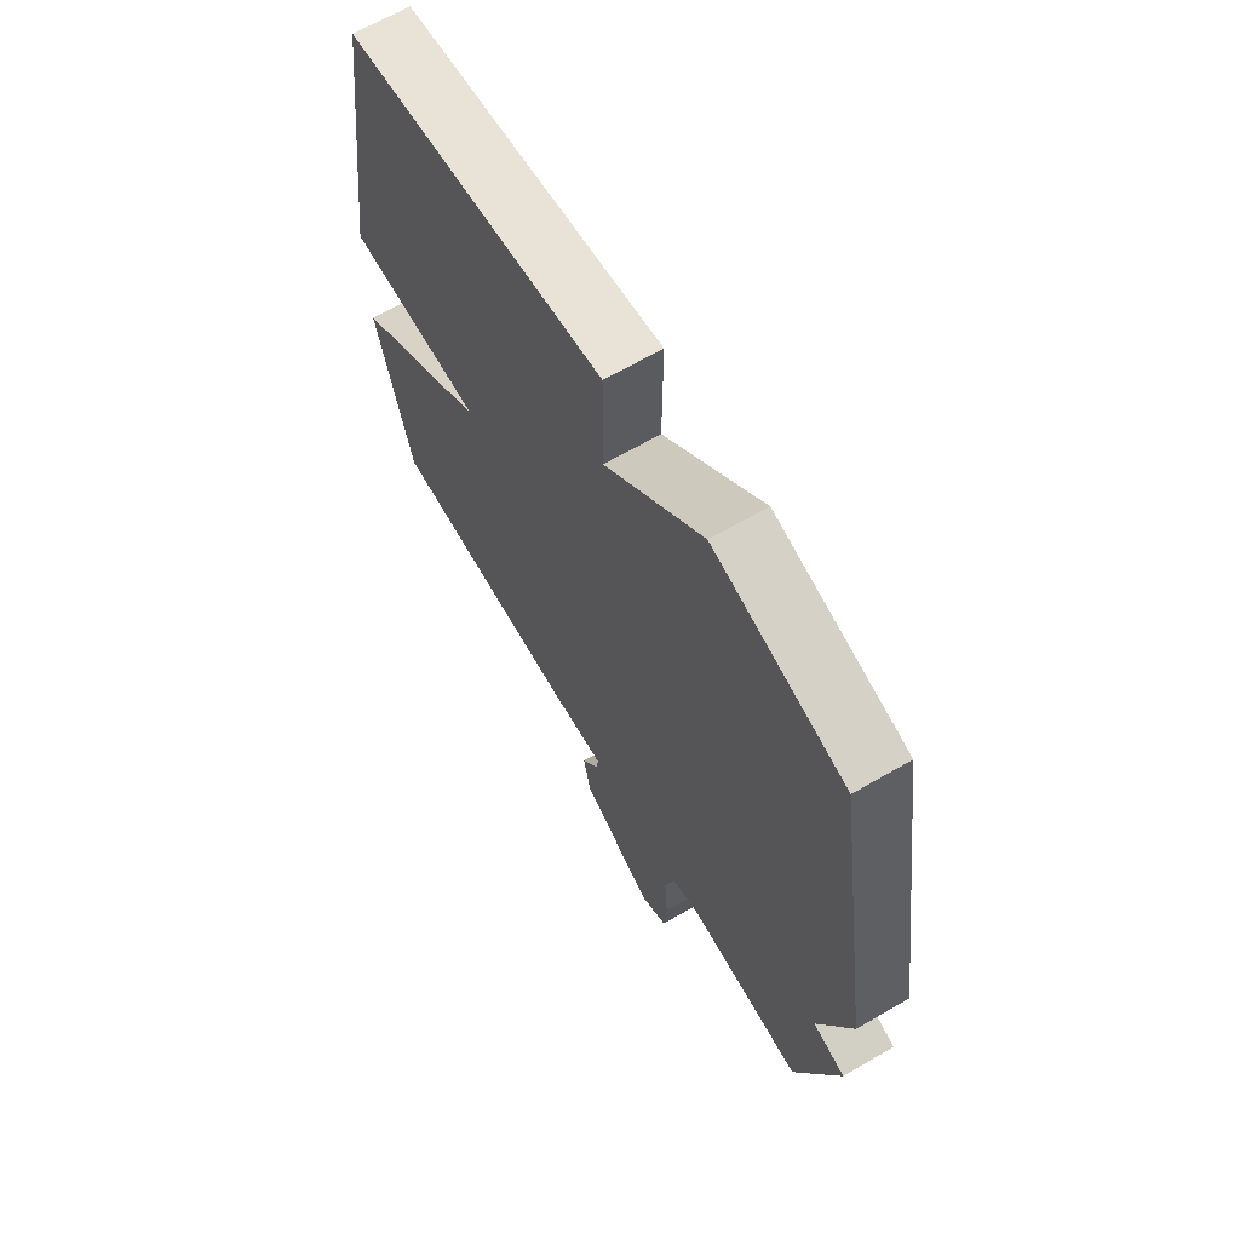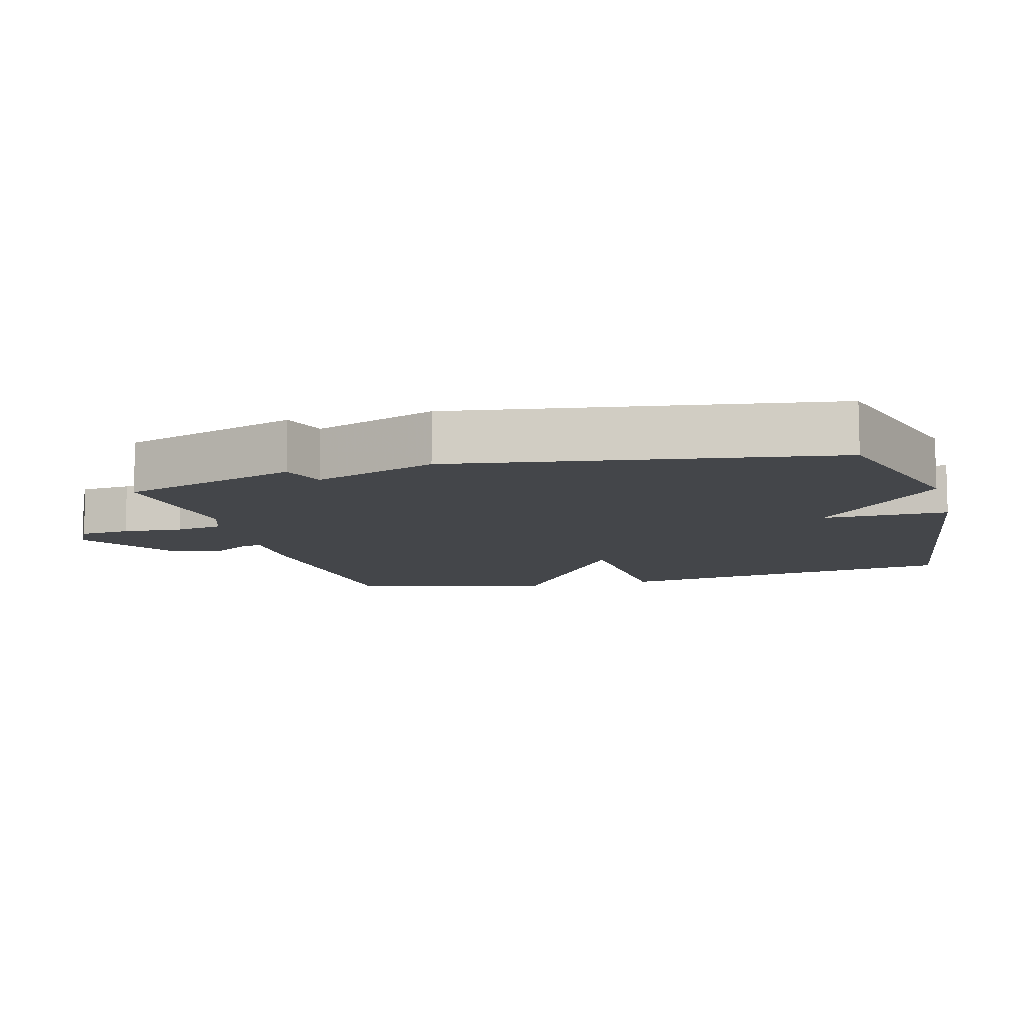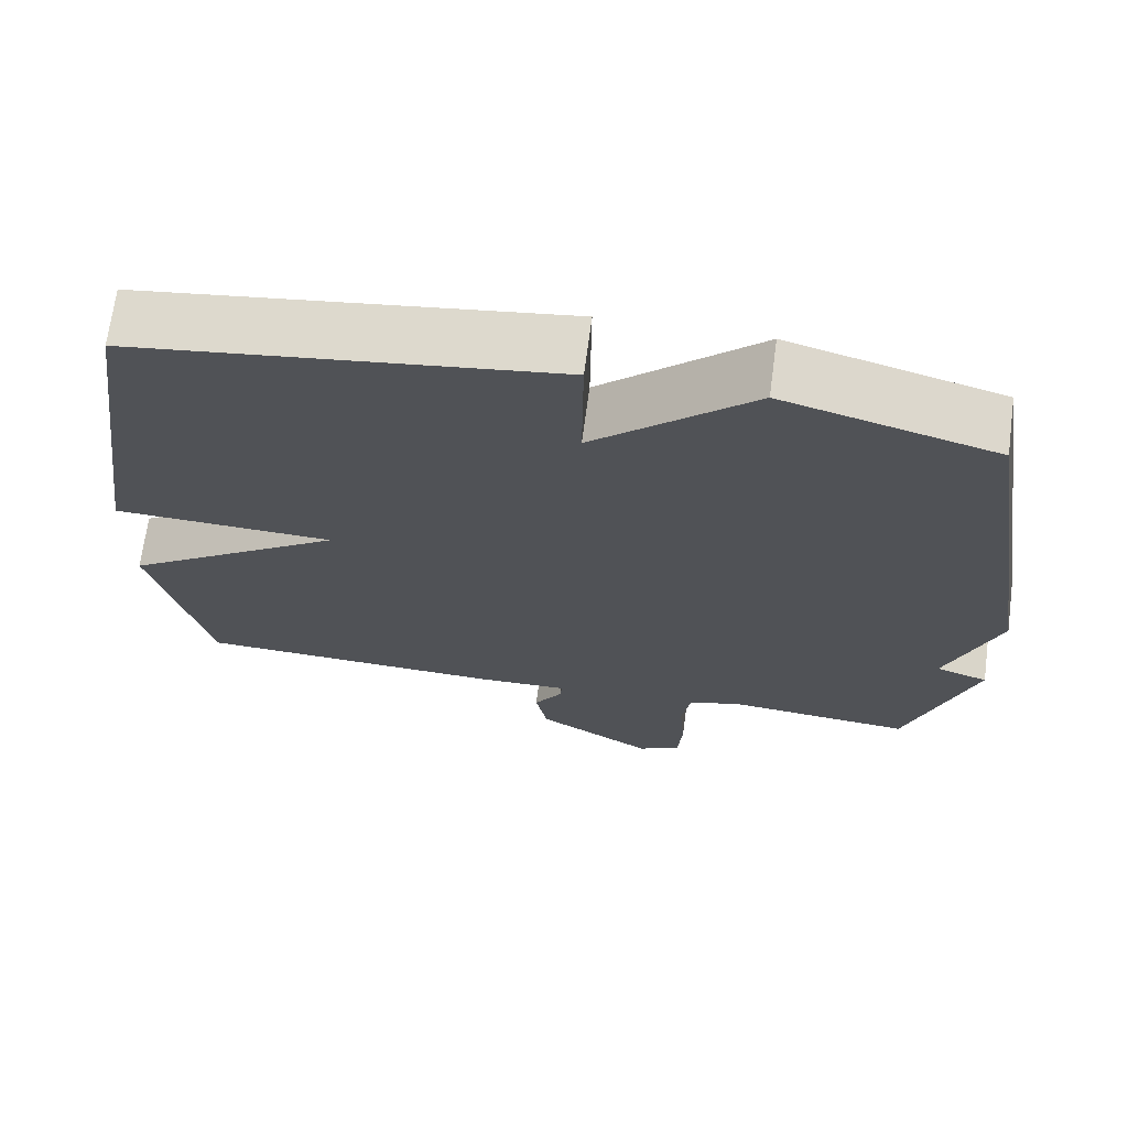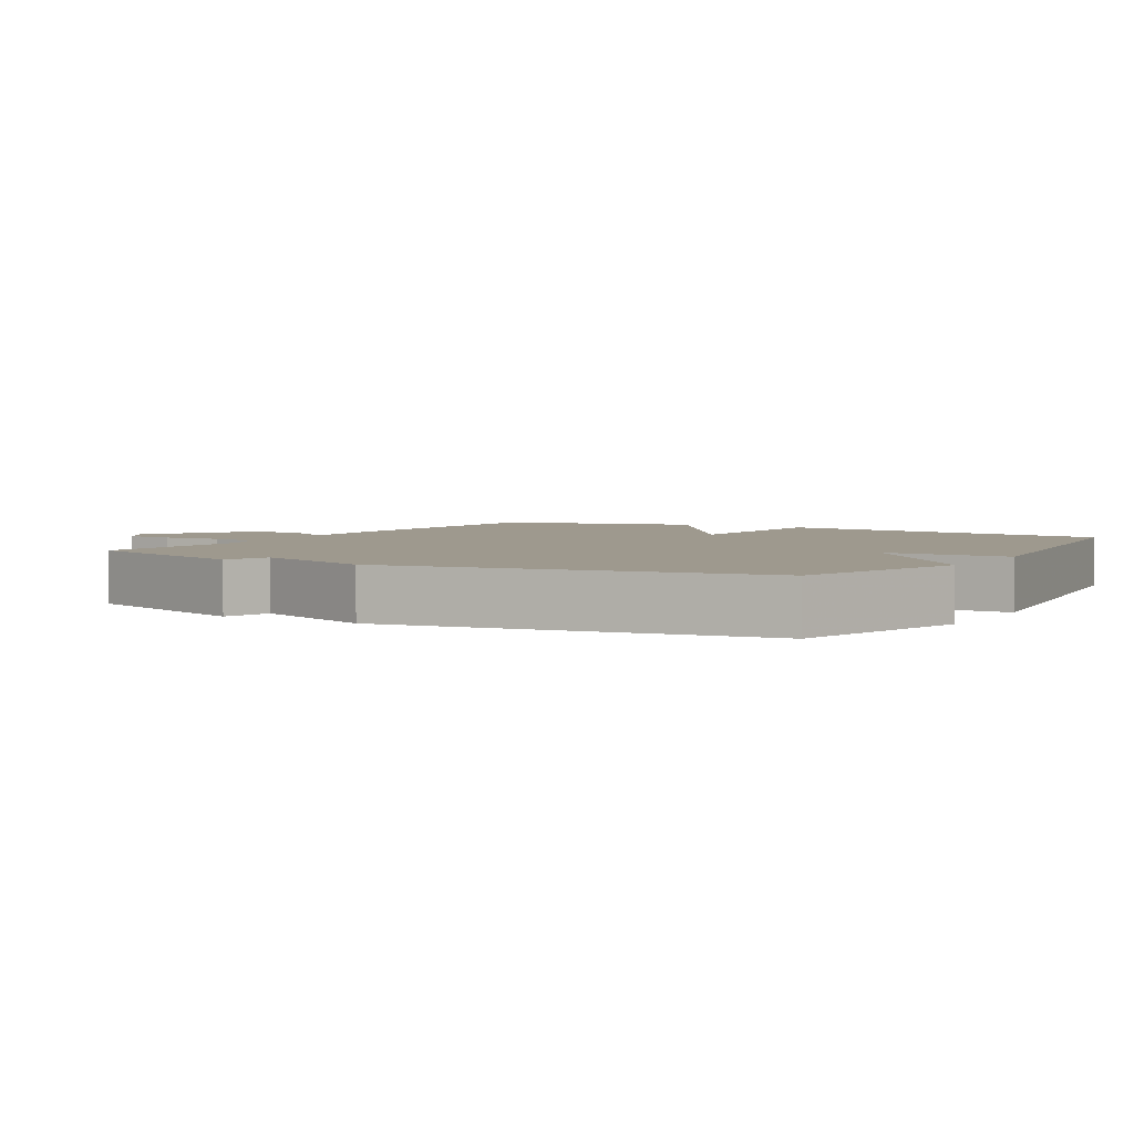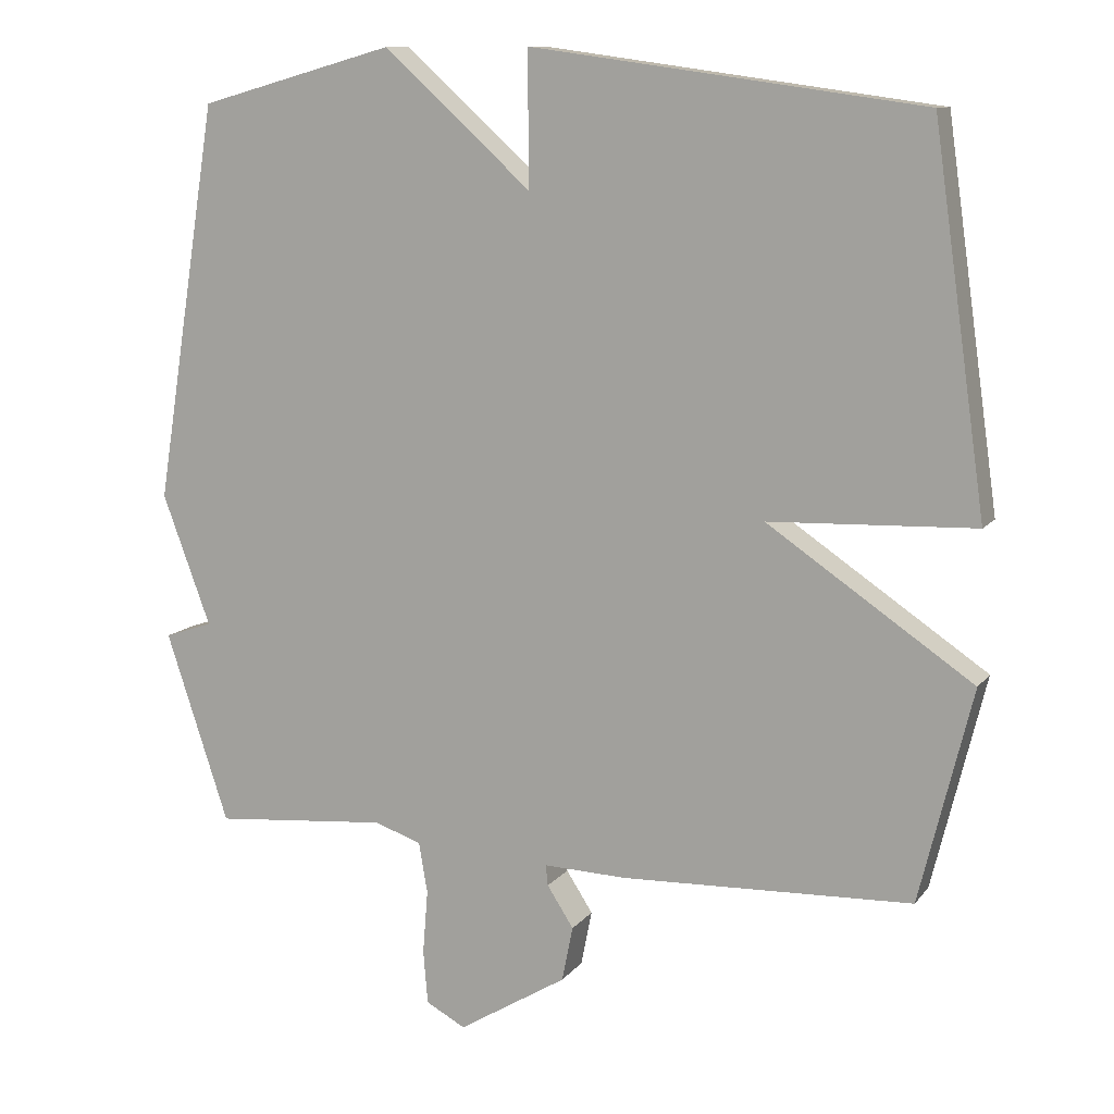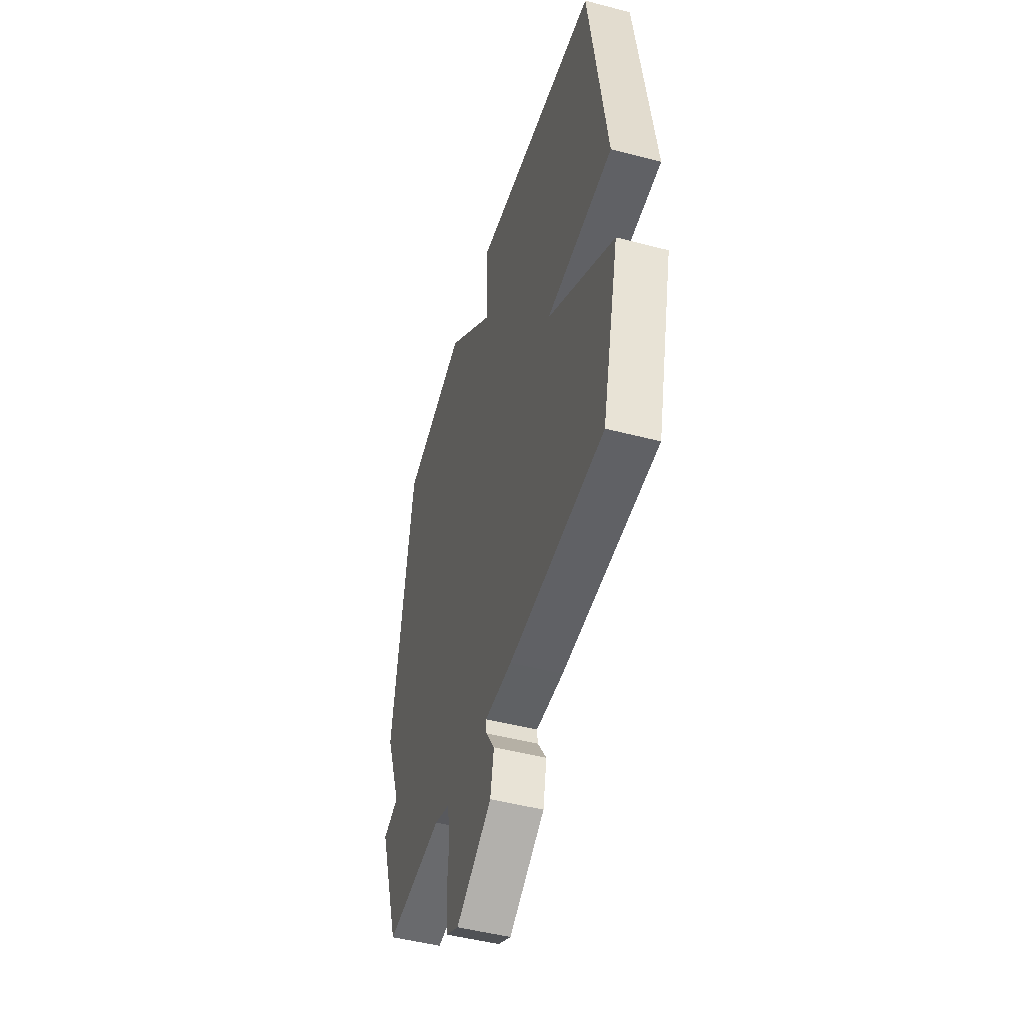
<metadata>
{"format":"obj","ext":"obj","renderer":"f3d","projection":"perspective","resolution":1024,"background":"white","views":[{"elev":66.0,"azim":-120.2,"up":"+Z"},{"elev":-9.7,"azim":-74.6,"up":"+Y"},{"elev":69.1,"azim":-172.4,"up":"+Z"},{"elev":3.5,"azim":-59.4,"up":"+Y"},{"elev":10.8,"azim":22.2,"up":"+Z"},{"elev":-48.2,"azim":73.6,"up":"+Z"}]}
</metadata>
<code>
v 0.5 0.07 -0.5
v 0.105 0.07 -0.514
v -0.009 0.07 -0.51
v -0.006 0.07 -0.538
v 0.03 0.07 -0.594
v 0.015 0.07 -0.669
v -0.133 0.07 -0.759
v -0.187 0.07 -0.73
v -0.193 0.07 -0.657
v -0.186 0.07 -0.57
v -0.198 0.07 -0.501
v -0.262 0.07 -0.479
v -0.5 0.07 -0.5
v -0.586 0.07 -0.241
v -0.52 0.07 -0.219
v -0.586 0.07 -0.041
v -0.5 0.07 0.5
v -0.233 0.07 0.574
v -0.032 0.07 0.392
v -0.033 0.07 0.574
v 0.5 0.07 0.5
v 0.572 0.07 -0.009
v 0.292 0.07 -0.019
v 0.572 0.07 -0.209
v 0.5 0 -0.5
v 0.105 0 -0.514
v -0.009 0 -0.51
v -0.006 0 -0.538
v 0.03 0 -0.594
v 0.015 0 -0.669
v -0.133 0 -0.759
v -0.187 0 -0.73
v -0.193 0 -0.657
v -0.186 0 -0.57
v -0.198 0 -0.501
v -0.262 0 -0.479
v -0.5 0 -0.5
v -0.586 0 -0.241
v -0.52 0 -0.219
v -0.586 0 -0.041
v -0.5 0 0.5
v -0.233 0 0.574
v -0.032 0 0.392
v -0.033 0 0.574
v 0.5 0 0.5
v 0.572 0 -0.009
v 0.292 0 -0.019
v 0.572 0 -0.209
f 1 2 3
f 24 1 3
f 23 24 3
f 21 22 23
f 20 21 23
f 19 20 23
f 19 23 3
f 18 19 3
f 17 18 3
f 16 17 3
f 15 16 3
f 12 13 14 15
f 15 3 4
f 12 15 4
f 11 12 4
f 5 6 7
f 4 5 7
f 11 4 7
f 10 11 7
f 7 8 9 10
f 27 26 25
f 27 25 48
f 27 48 47
f 47 46 45
f 47 45 44
f 47 44 43
f 27 47 43
f 27 43 42
f 27 42 41
f 27 41 40
f 27 40 39
f 39 38 37 36
f 28 27 39
f 28 39 36
f 28 36 35
f 31 30 29
f 31 29 28
f 31 28 35
f 31 35 34
f 34 33 32 31
f 1 25 26 2
f 2 26 27 3
f 3 27 28 4
f 4 28 29 5
f 5 29 30 6
f 6 30 31 7
f 7 31 32 8
f 8 32 33 9
f 9 33 34 10
f 10 34 35 11
f 11 35 36 12
f 12 36 37 13
f 13 37 38 14
f 14 38 39 15
f 15 39 40 16
f 16 40 41 17
f 17 41 42 18
f 18 42 43 19
f 19 43 44 20
f 20 44 45 21
f 21 45 46 22
f 22 46 47 23
f 23 47 48 24
f 24 48 25 1

</code>
